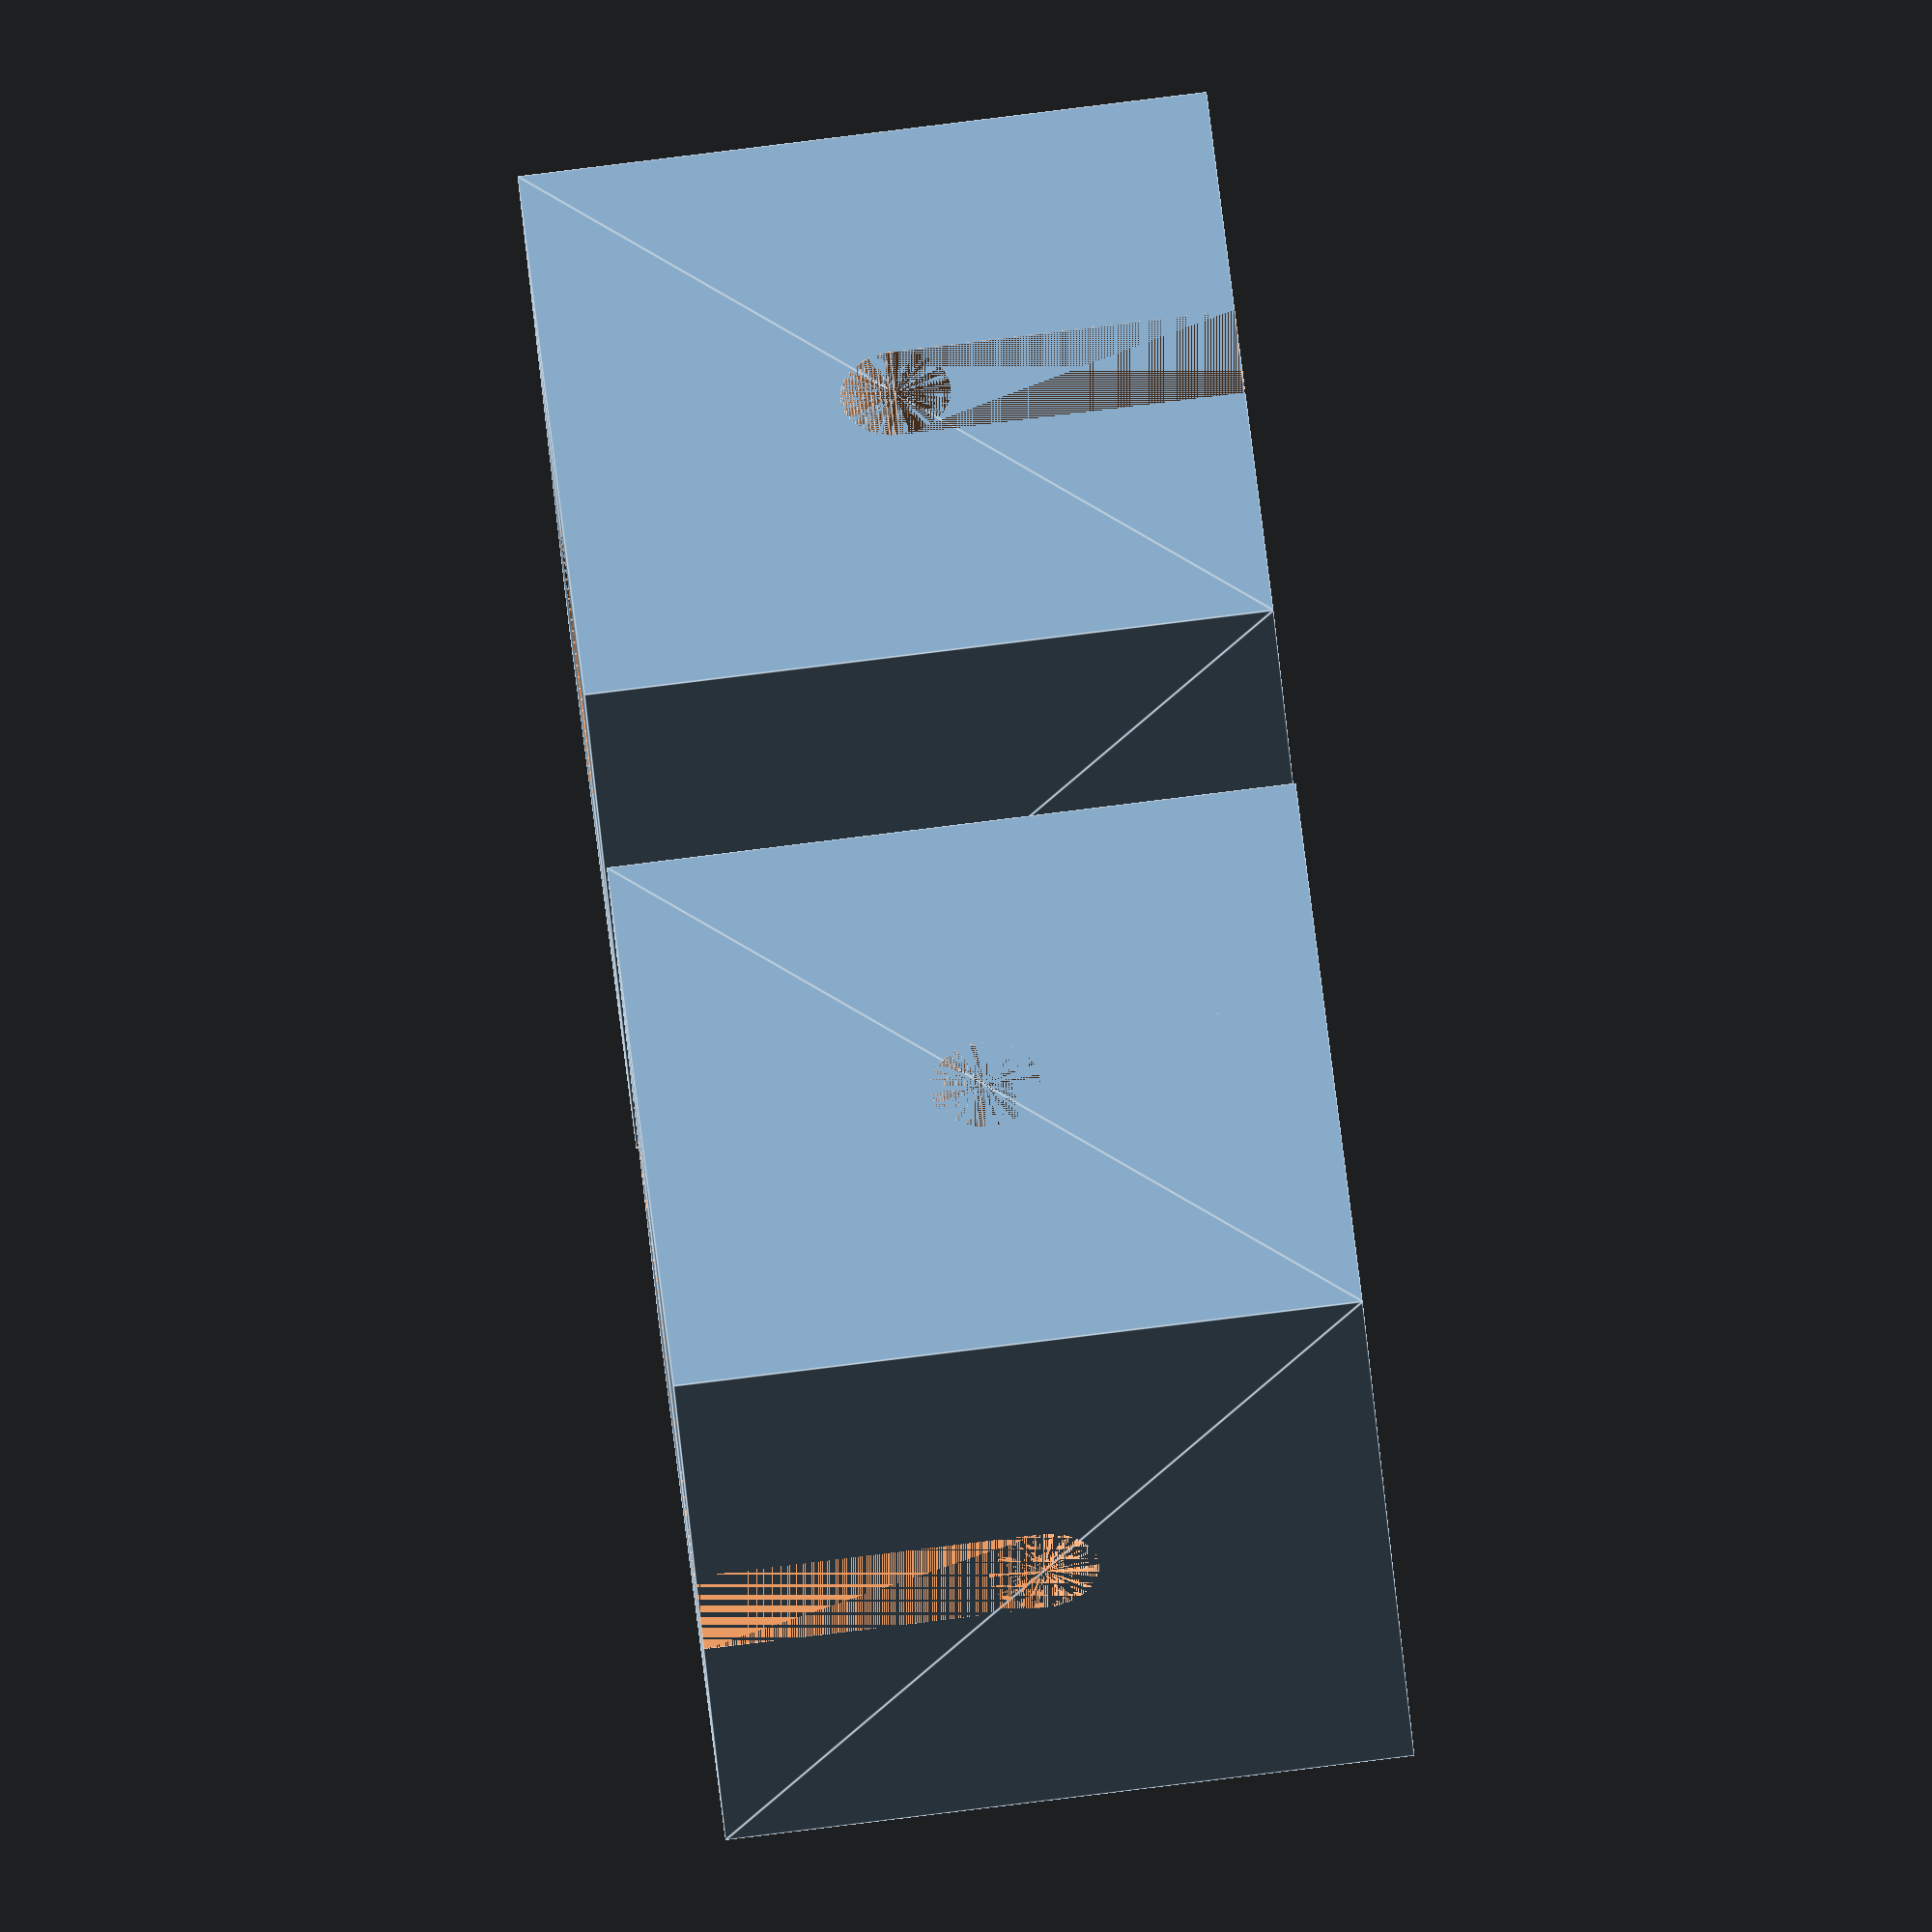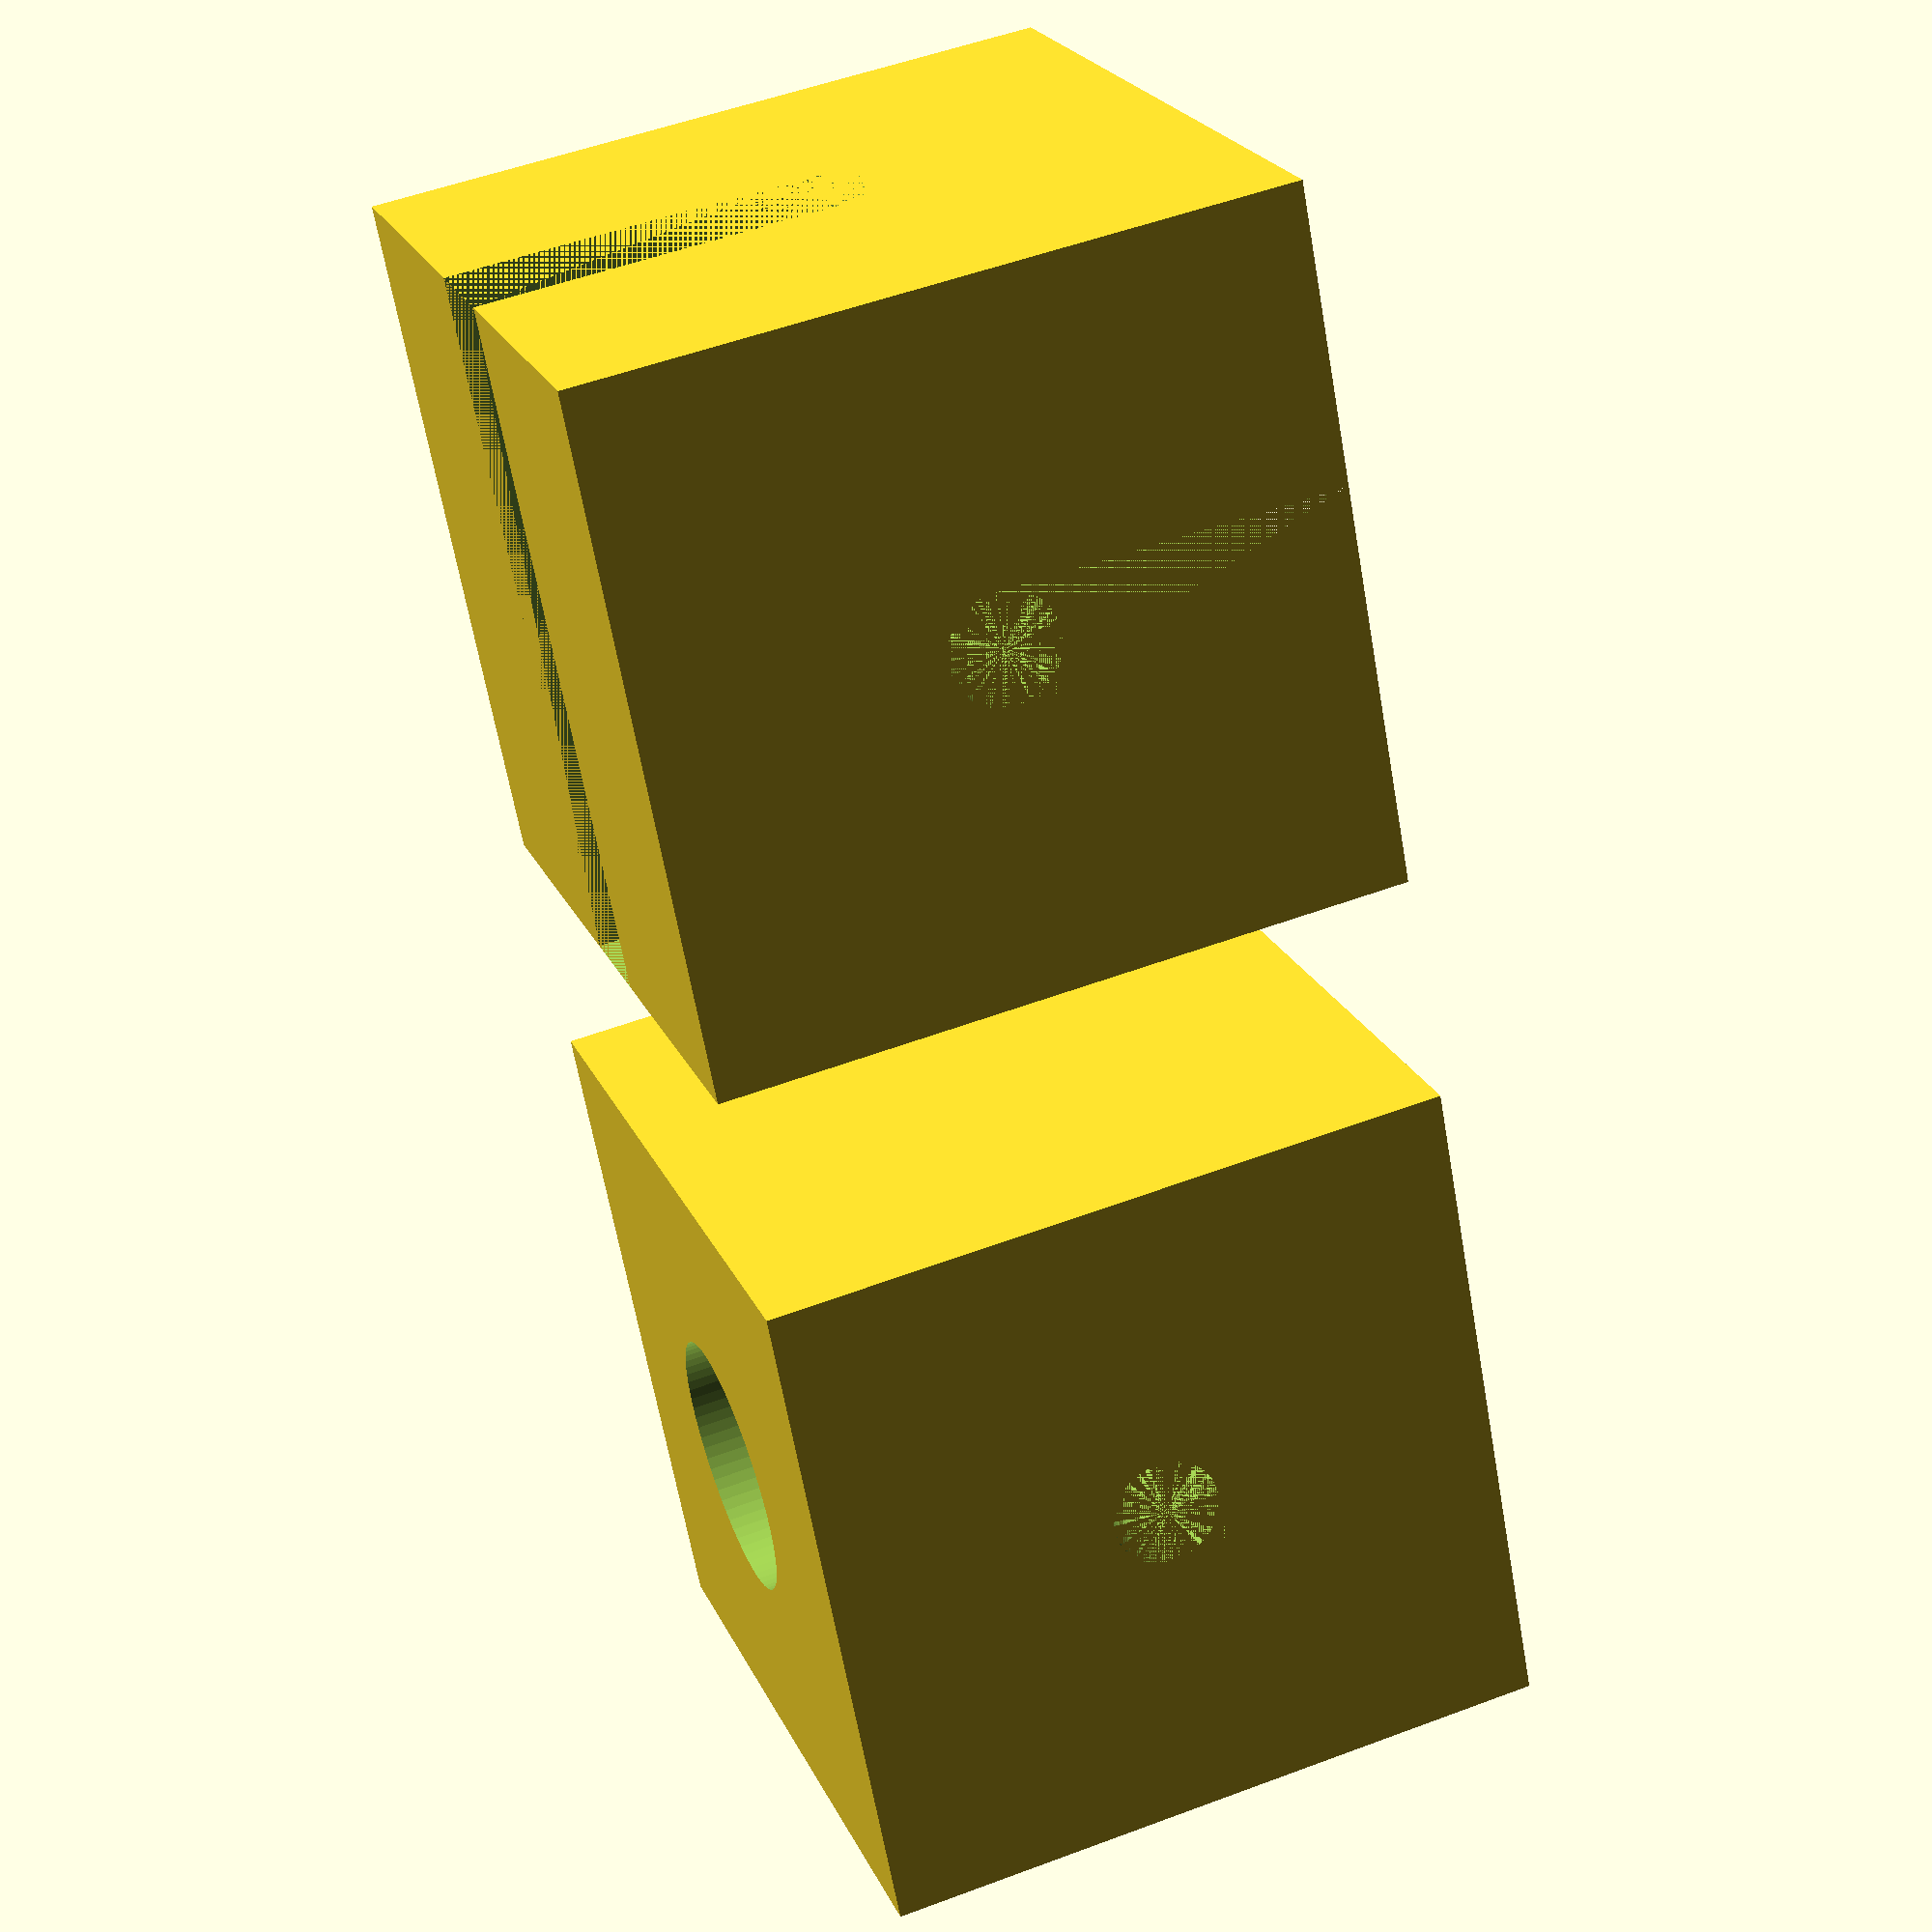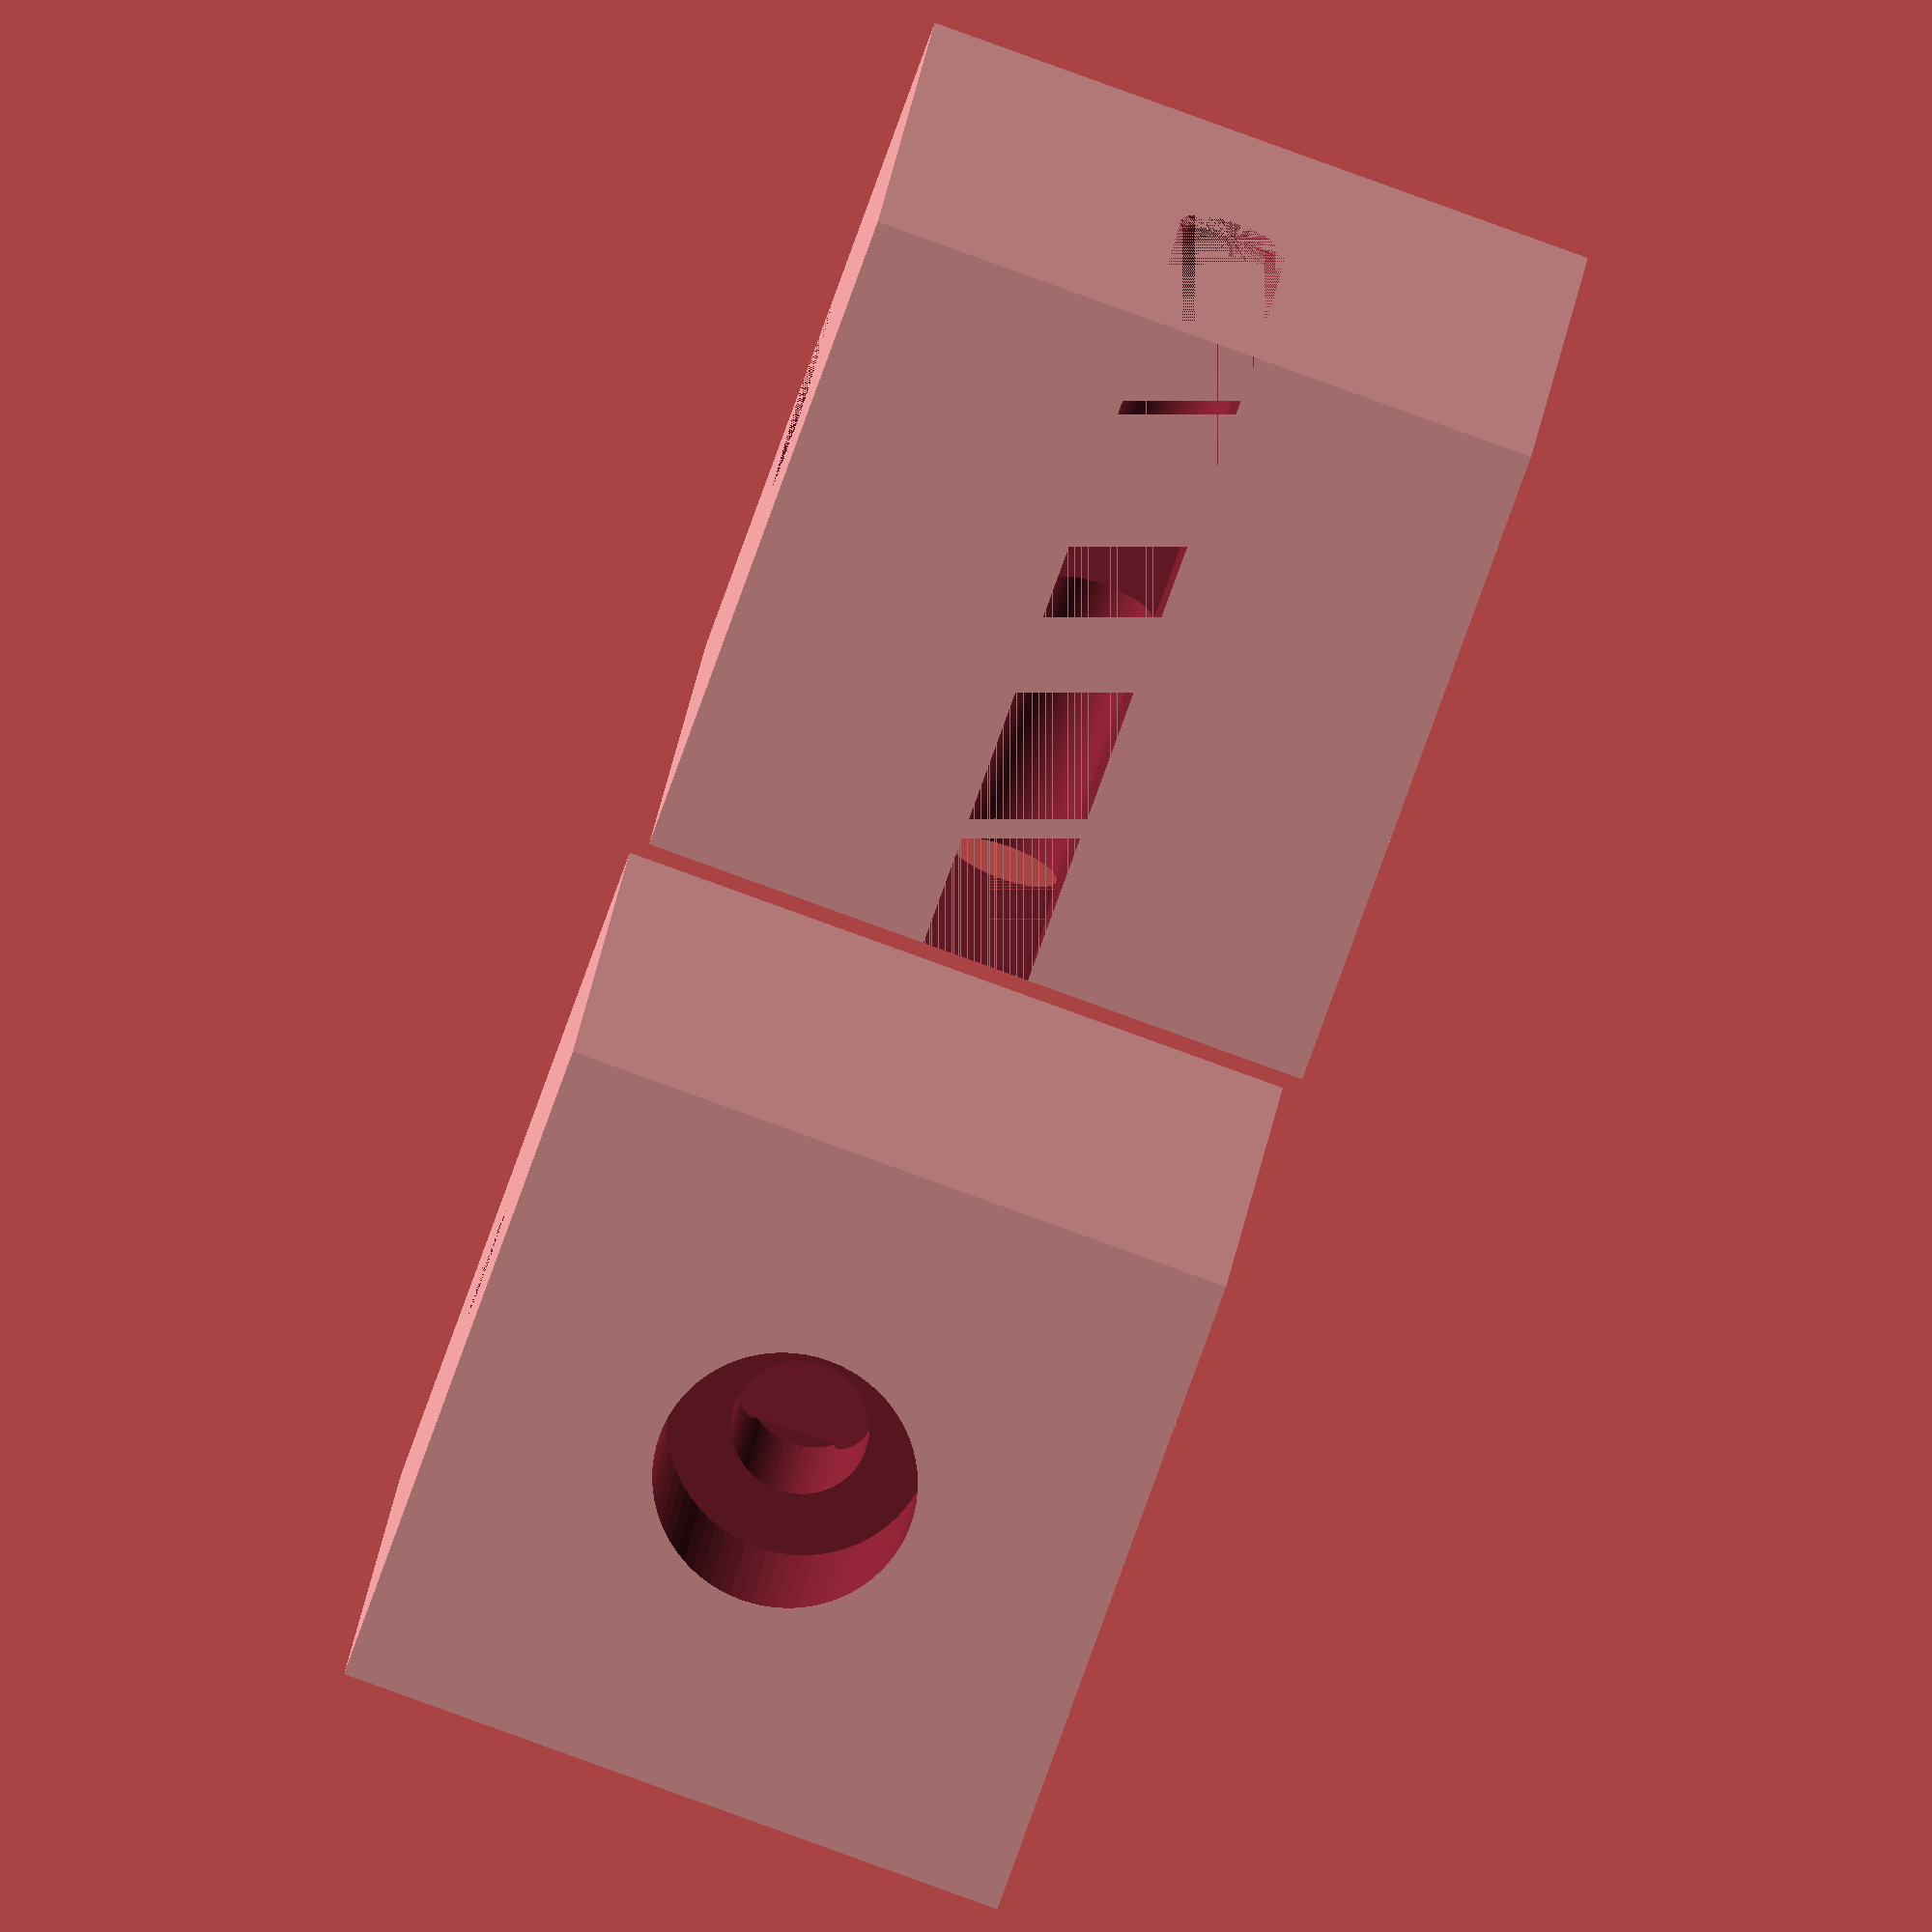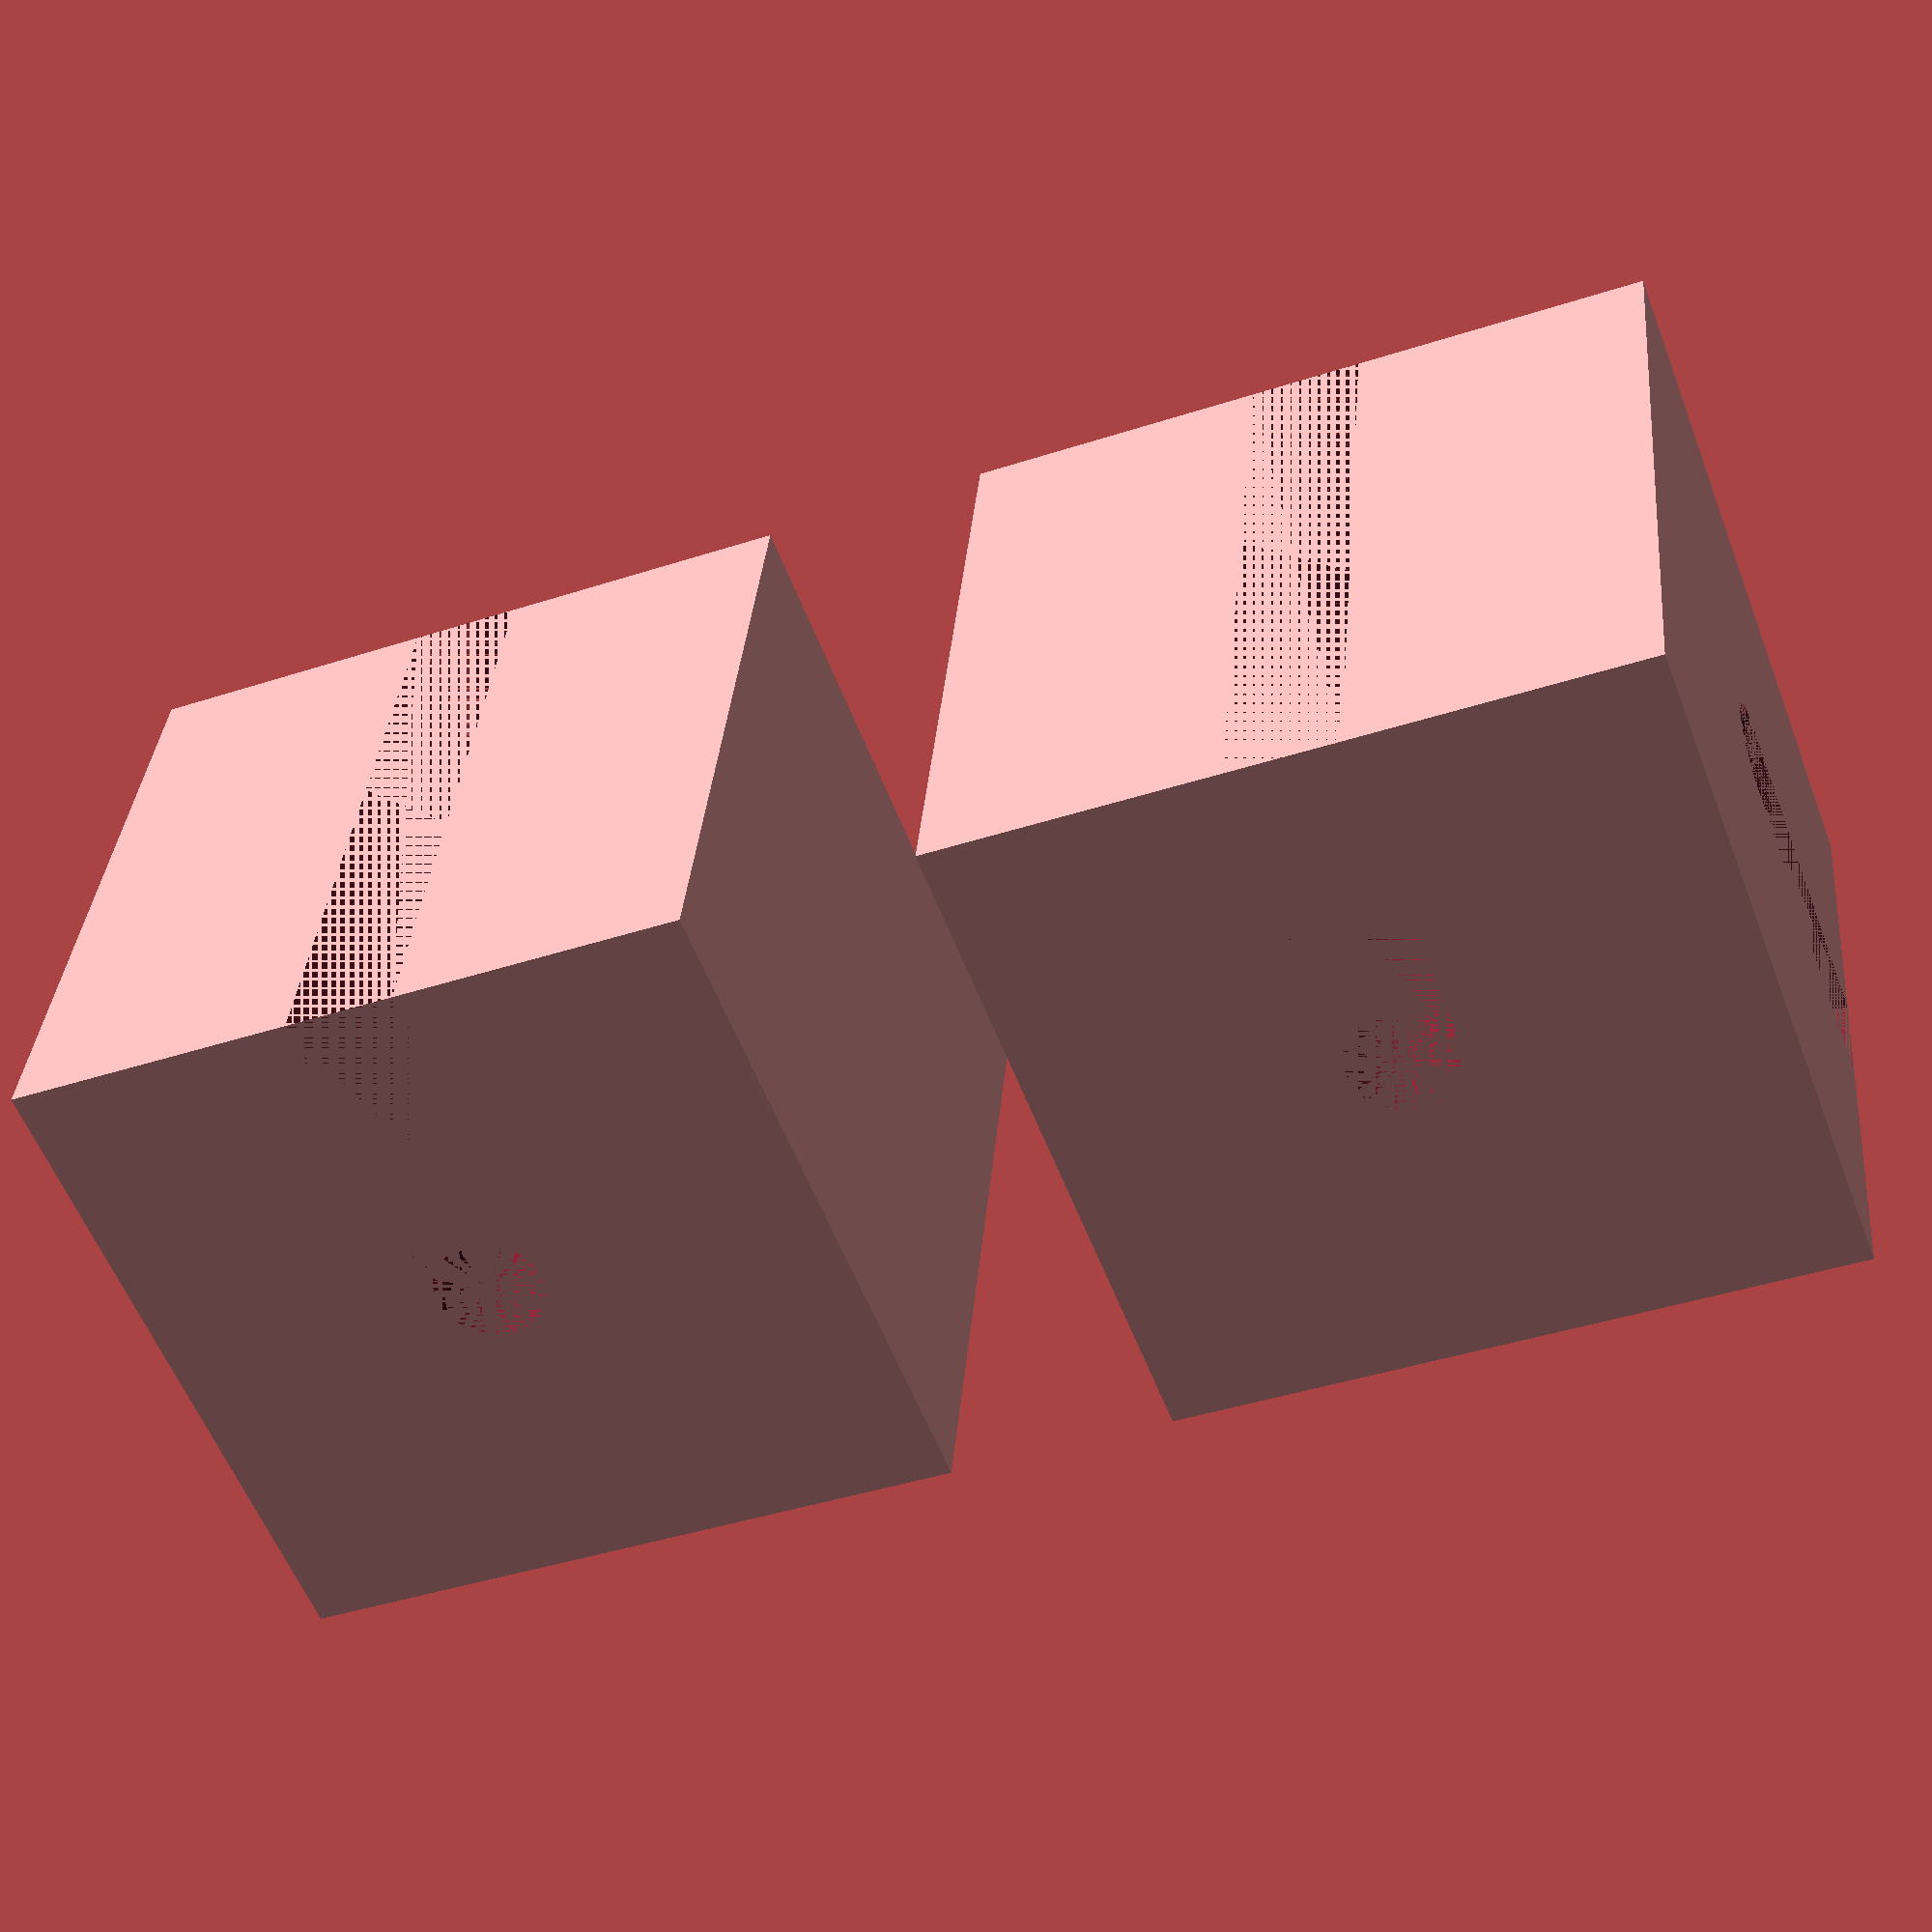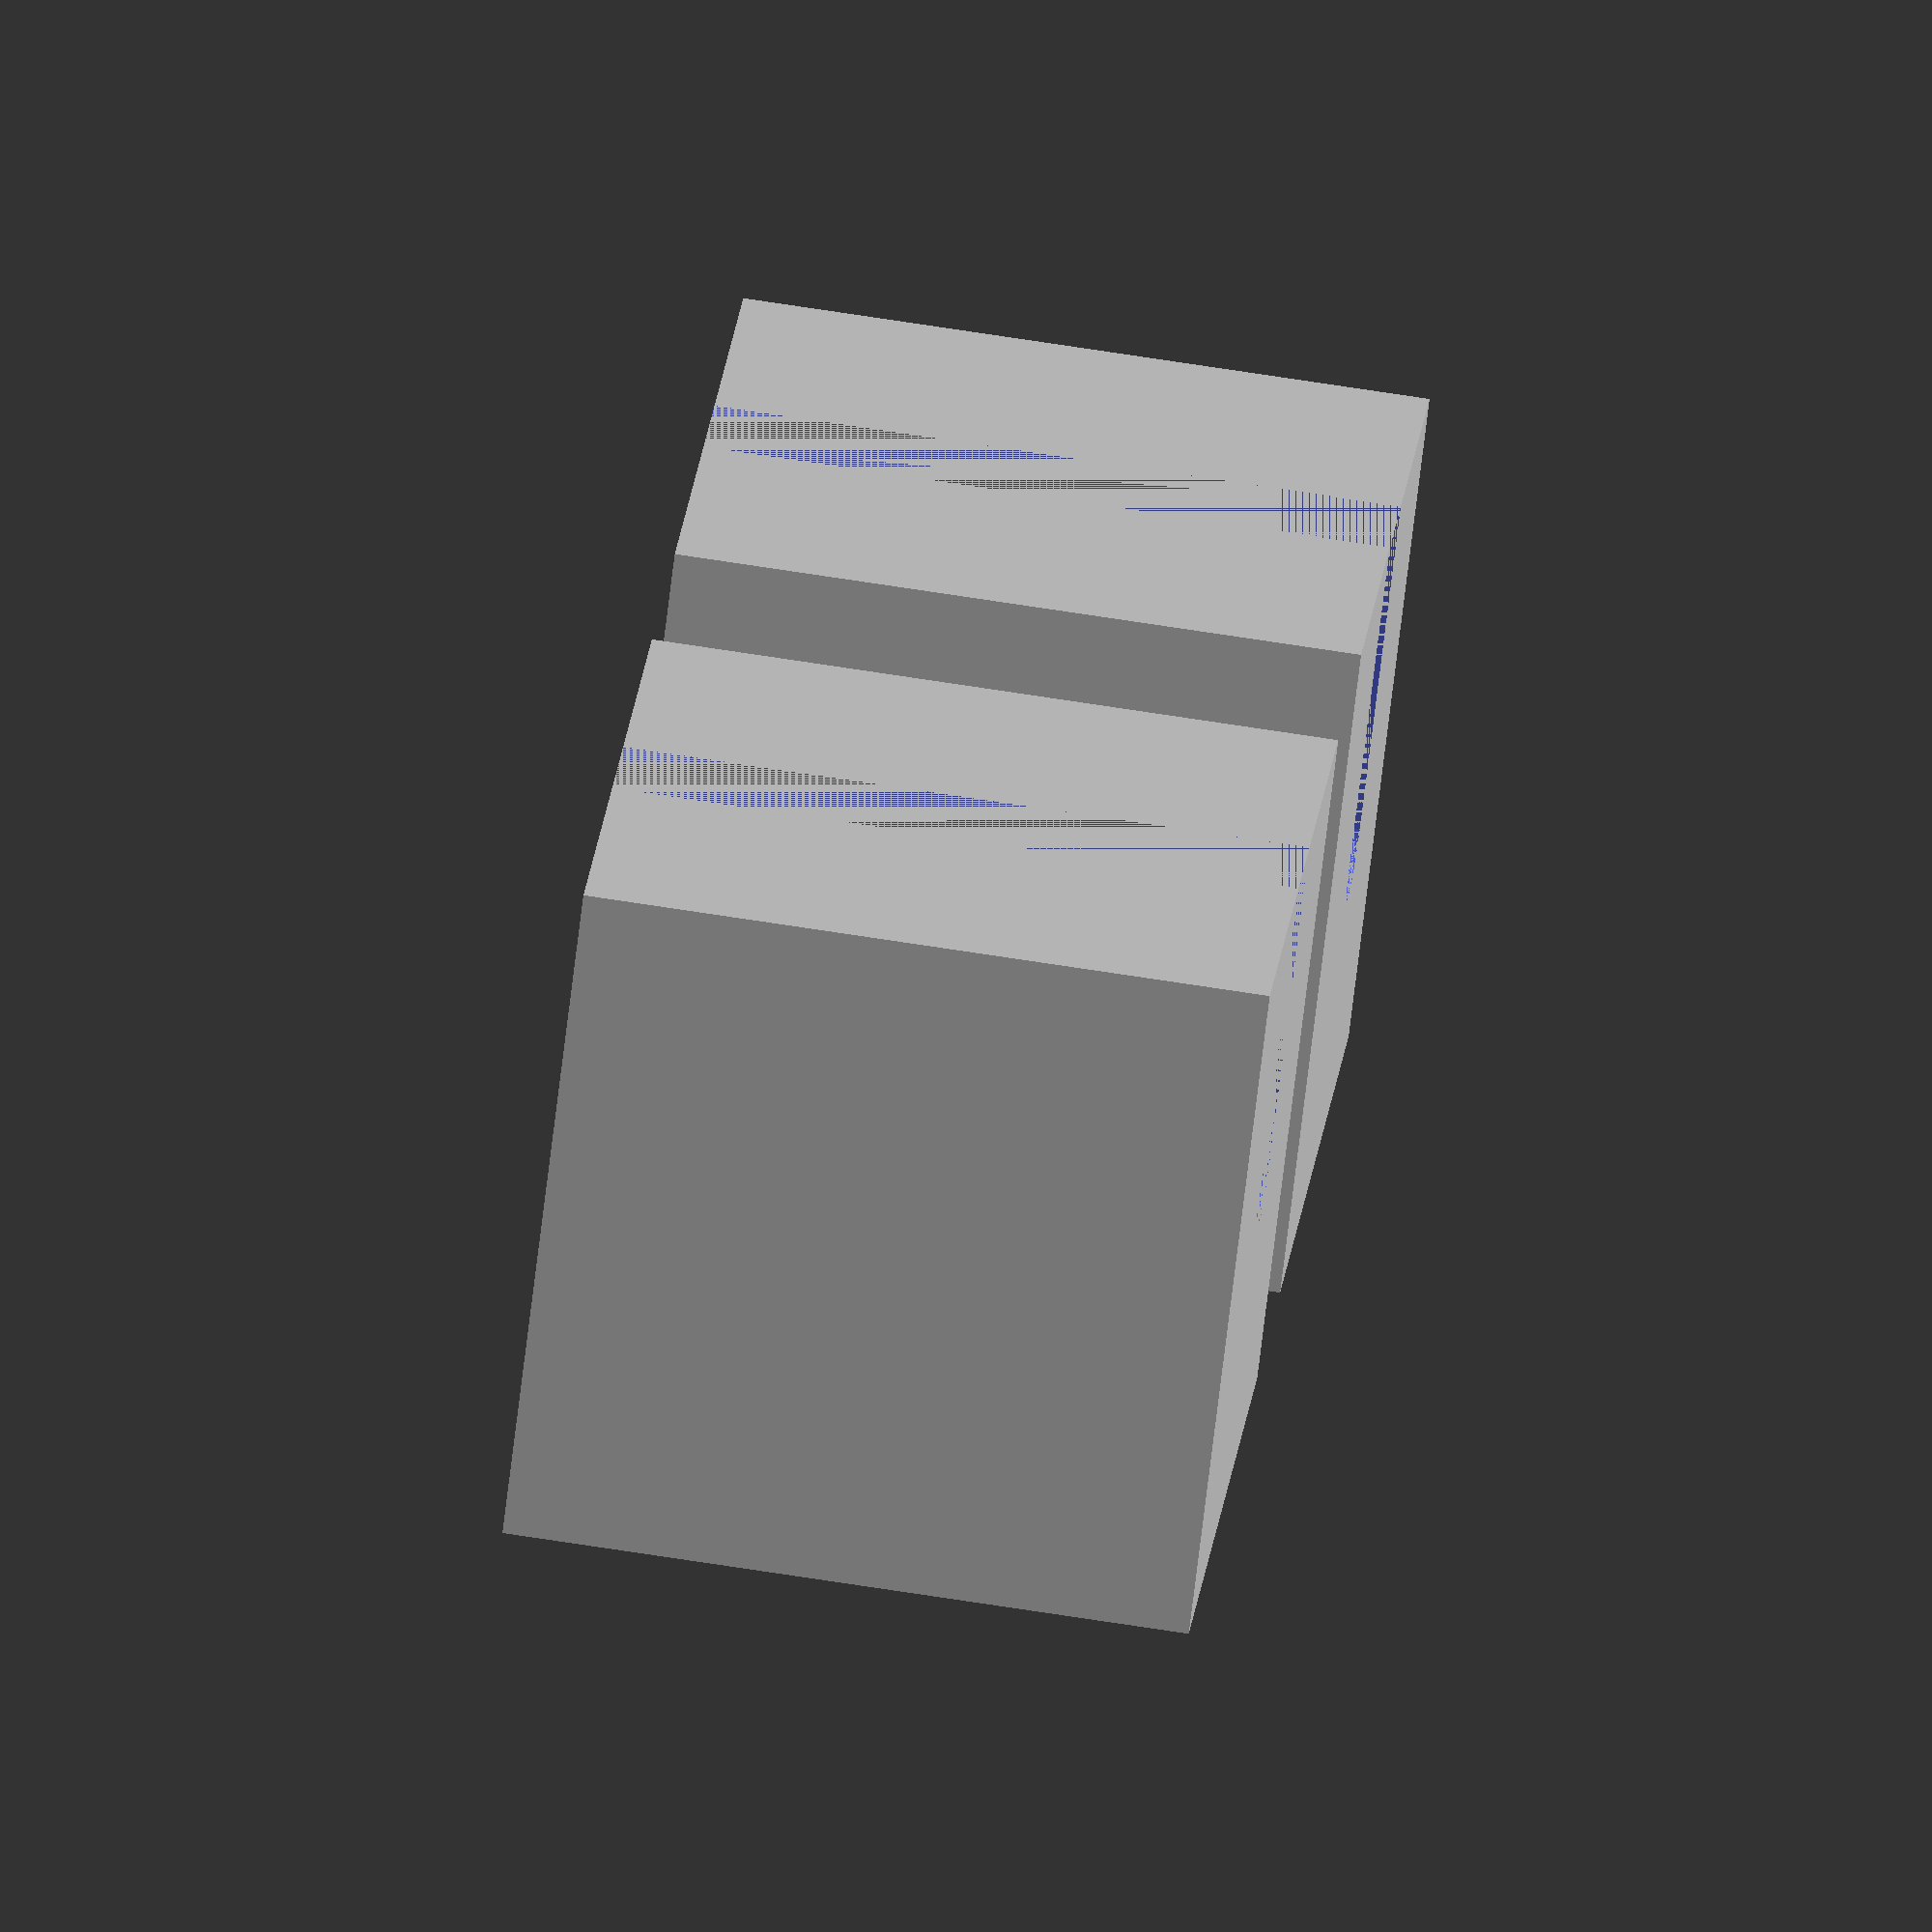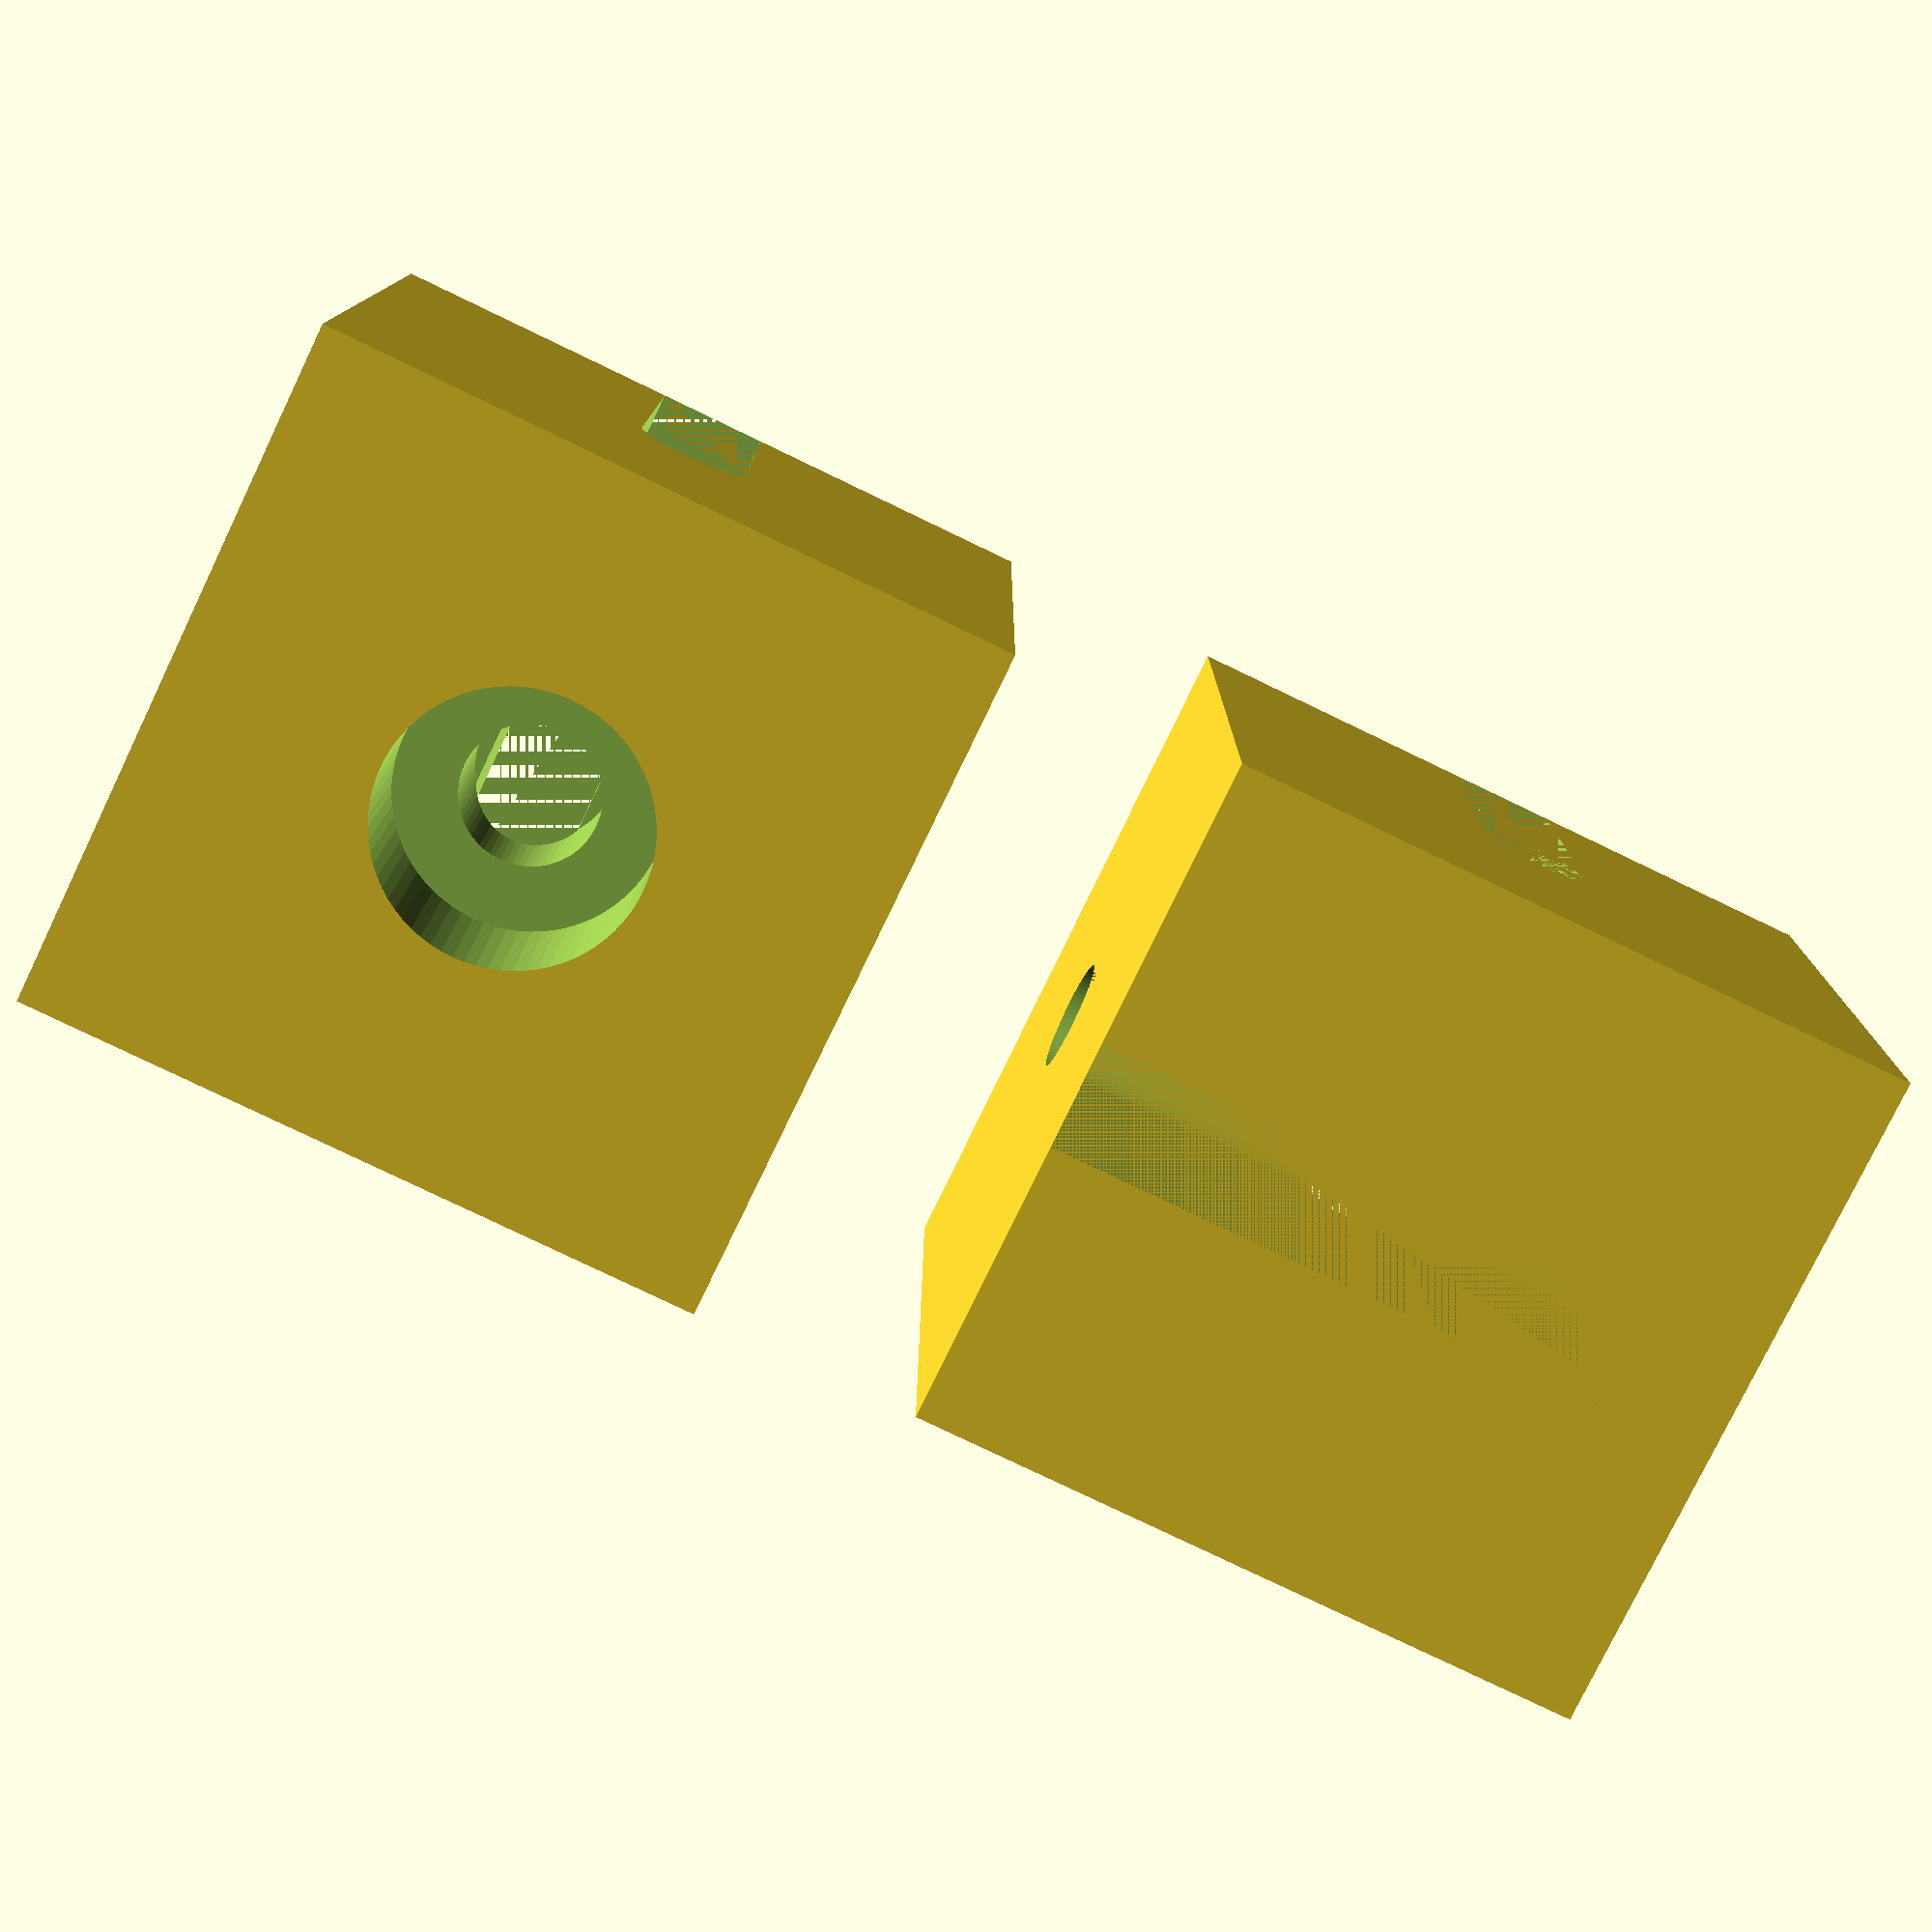
<openscad>
//These are the midle cubes of the snake, print as many as you like of these


// Show me an end or middle cube (or Both)
show_cubes = "Both"; // [Middle,End,Both]

// How big should the cube  be?
cube = 15; // [10:30]


// How big should the hole be? (I'm using 2mm cord, so have set the hole to 2.4mm)
elastichole = 2.4; 


$fn = 72;



module base() {
    hull(){
        translate([0,0,0])
        cube([cube,cube,cube],center = false);    
    }   
}


module holes_Middle() {
    rotate([0,90,0])
    translate([-cube/2,cube/2,0])
    cylinder(h = cube+1, d = elastichole, center = false);

    translate([cube/2-elastichole/2,0,0])
    cube([elastichole,cube,cube/2],center = false);    

    rotate([90,0,0])
    translate([cube/2,cube/2,-cube])
    cylinder(h = cube, d = elastichole, center = false);

    translate([0,cube/2-elastichole/2,cube/2])
    cube([cube,elastichole,cube/2],center = false);    
}




module holes_end() {

//Top hole for the knot (I've made it 2.4 times bigger than the cord hole    
    translate([cube/2,cube/2,cube-cube/3.5+0.3])
    cylinder(h = cube/3.5, d = elastichole*2.4, center = false);

//I've made the hole for the cord 0.6 bigger so the cord goes through easily
    translate([cube/2,cube/2,7.5])
    cylinder(h = cube, d = elastichole+.6, center = false);


    translate([cube/2-elastichole/2,0,0])
    cube([elastichole,cube,cube/2],center = false);    



    rotate([90,0,0])
    translate([cube/2,cube/2,-cube])
    cylinder(h = cube, d = elastichole, center = false);

}


module Middlecube() {
difference(){
    base();
    holes_Middle();
}
}

module Endcube() {
difference(){
    base();
    holes_end();
}
}


if (show_cubes == "Both") {

Middlecube();

translate([cube+5,0,0])
Endcube();
    
}

if (show_cubes == "Middle") {

Middlecube();


    
}

if (show_cubes == "End") {


Endcube();
    
} 

// preview[view:south, tilt:top]
</openscad>
<views>
elev=273.4 azim=142.2 roll=83.0 proj=o view=edges
elev=308.1 azim=62.5 roll=67.9 proj=p view=solid
elev=343.3 azim=109.3 roll=4.7 proj=o view=solid
elev=236.5 azim=174.7 roll=339.2 proj=p view=wireframe
elev=67.6 azim=84.3 roll=173.3 proj=o view=solid
elev=348.2 azim=205.7 roll=0.2 proj=p view=wireframe
</views>
